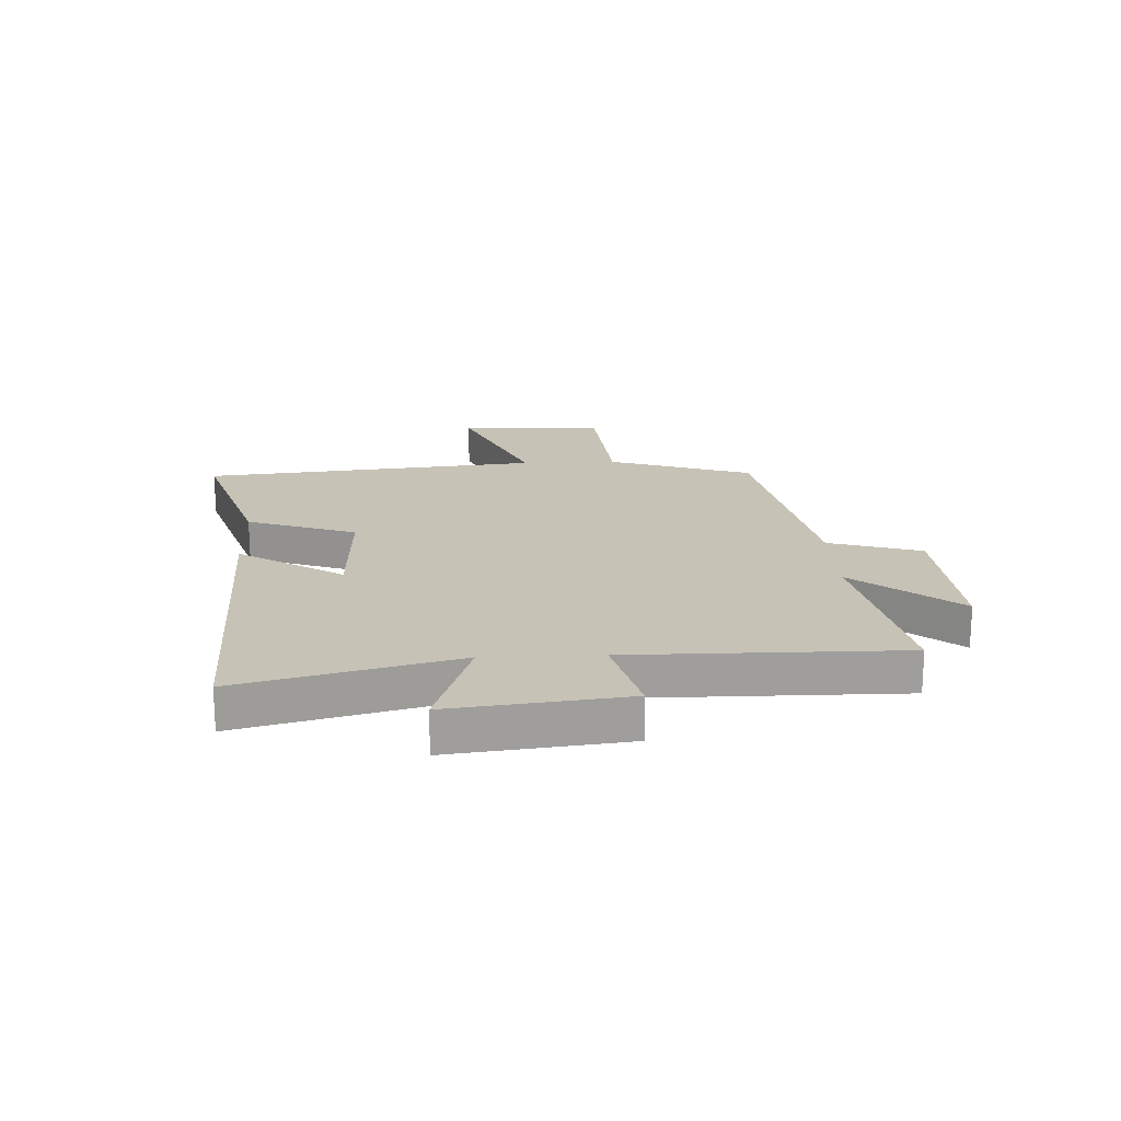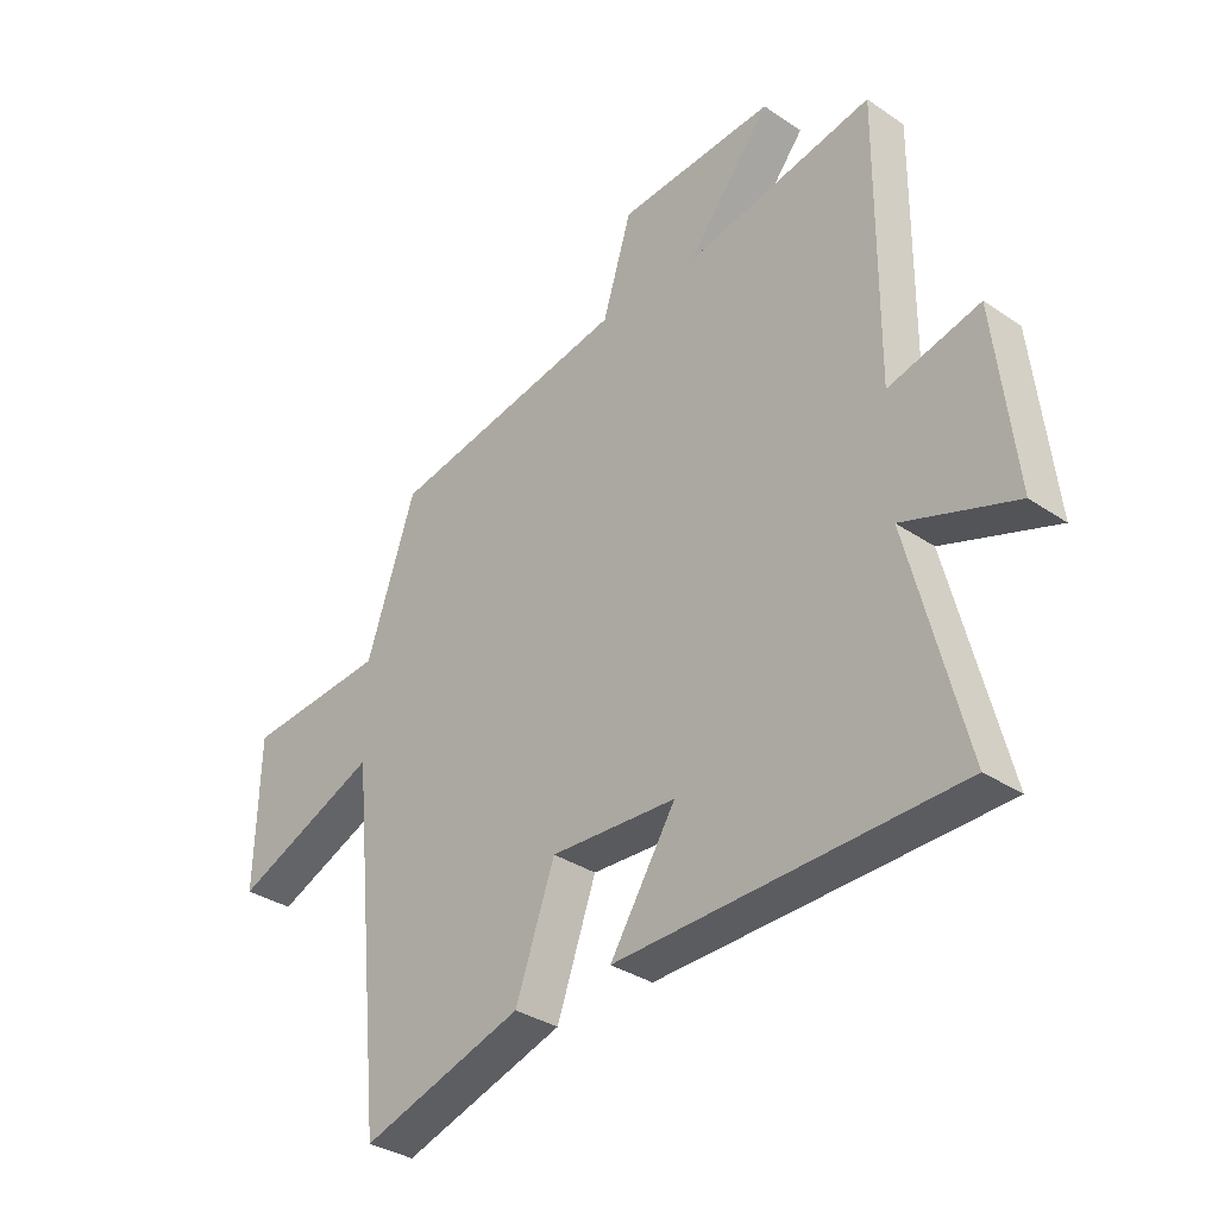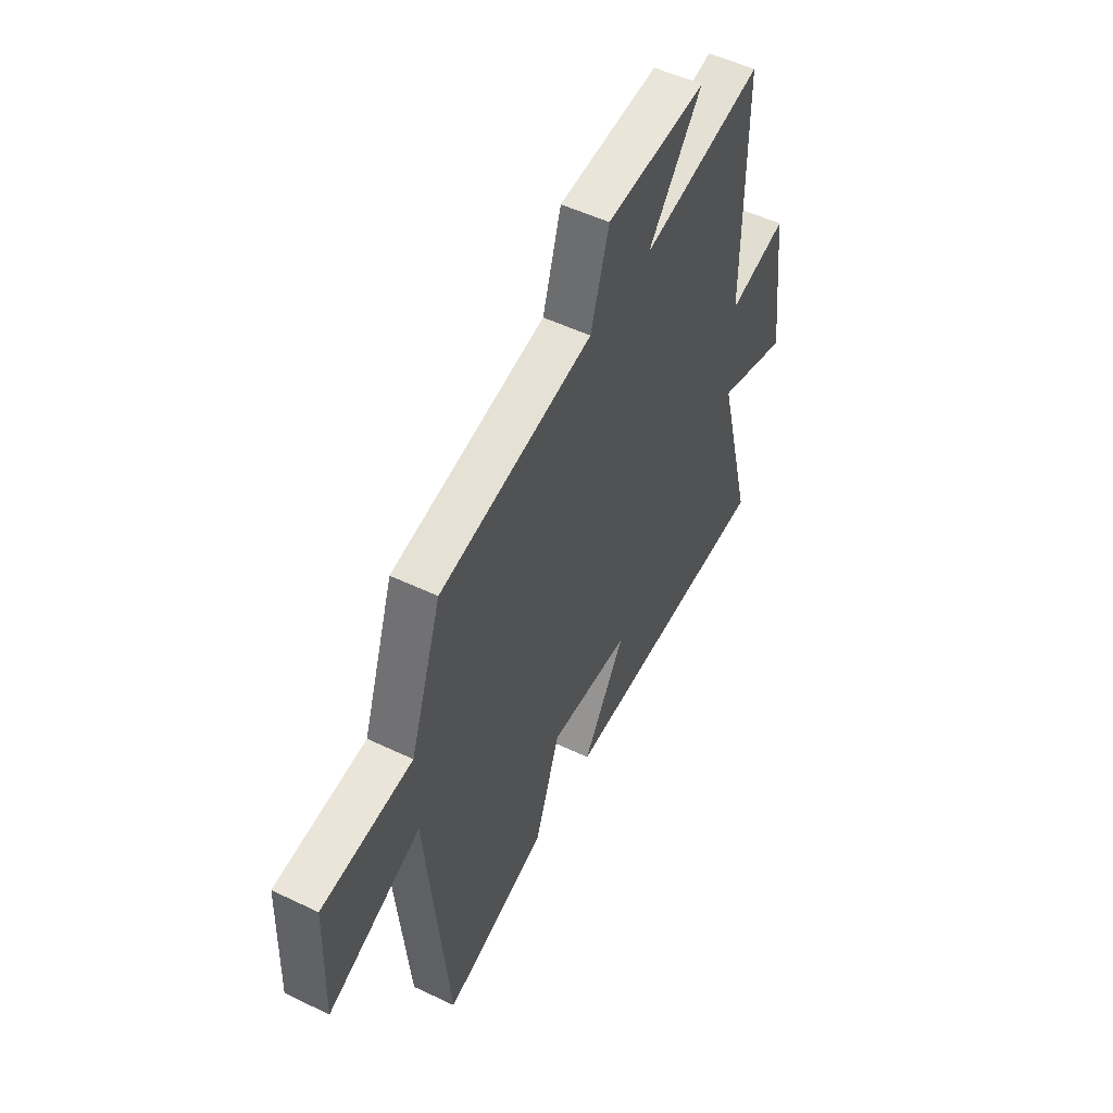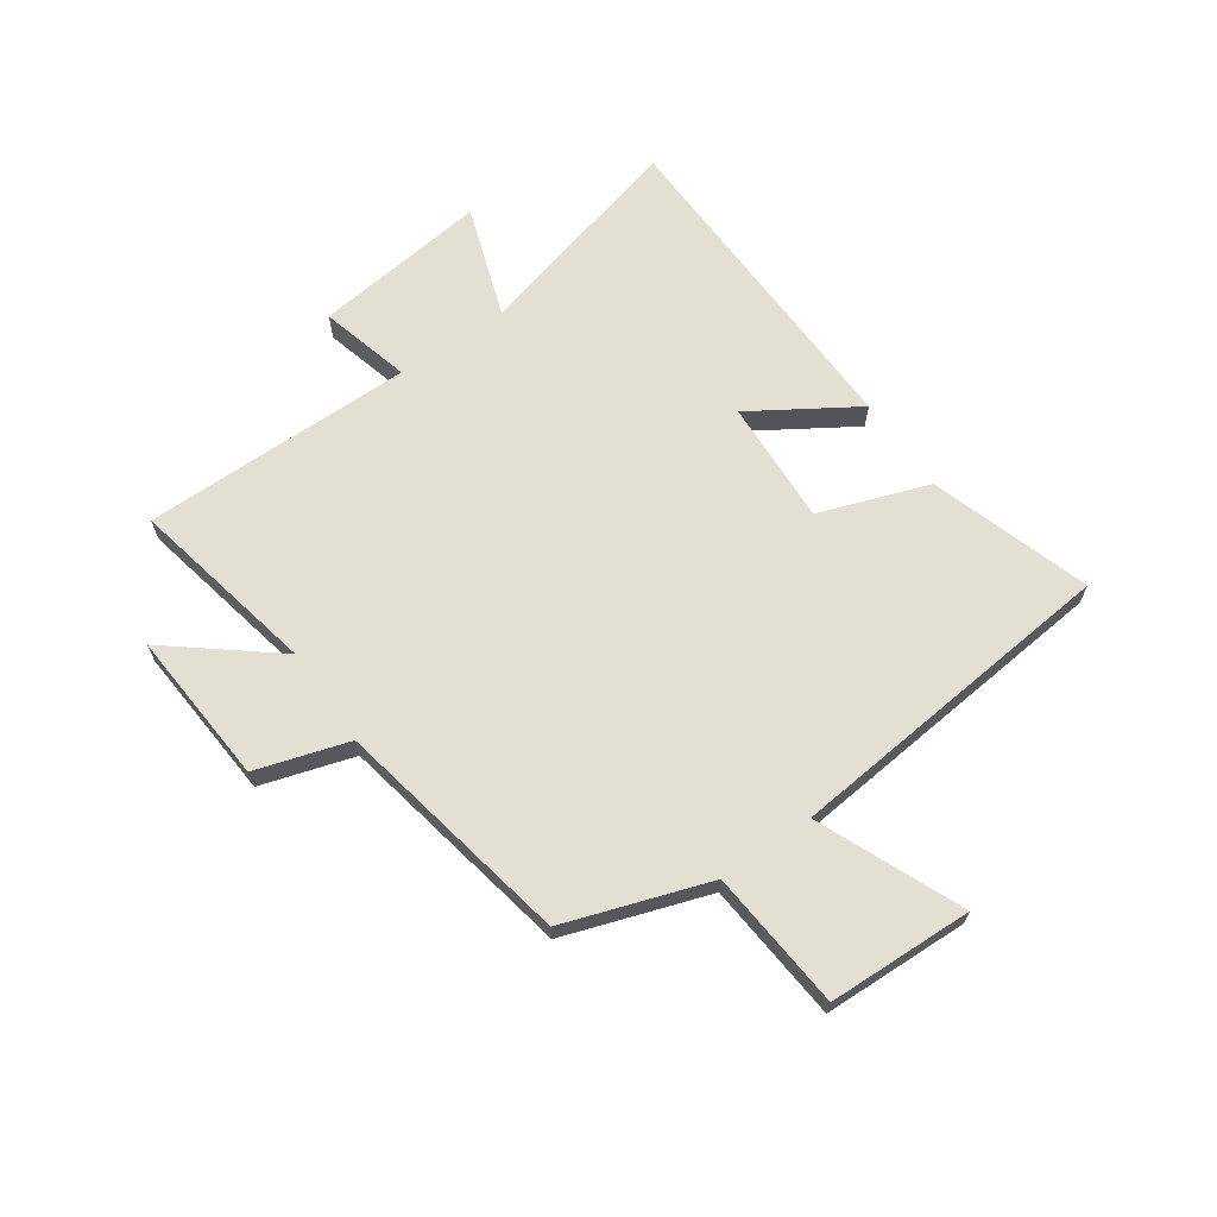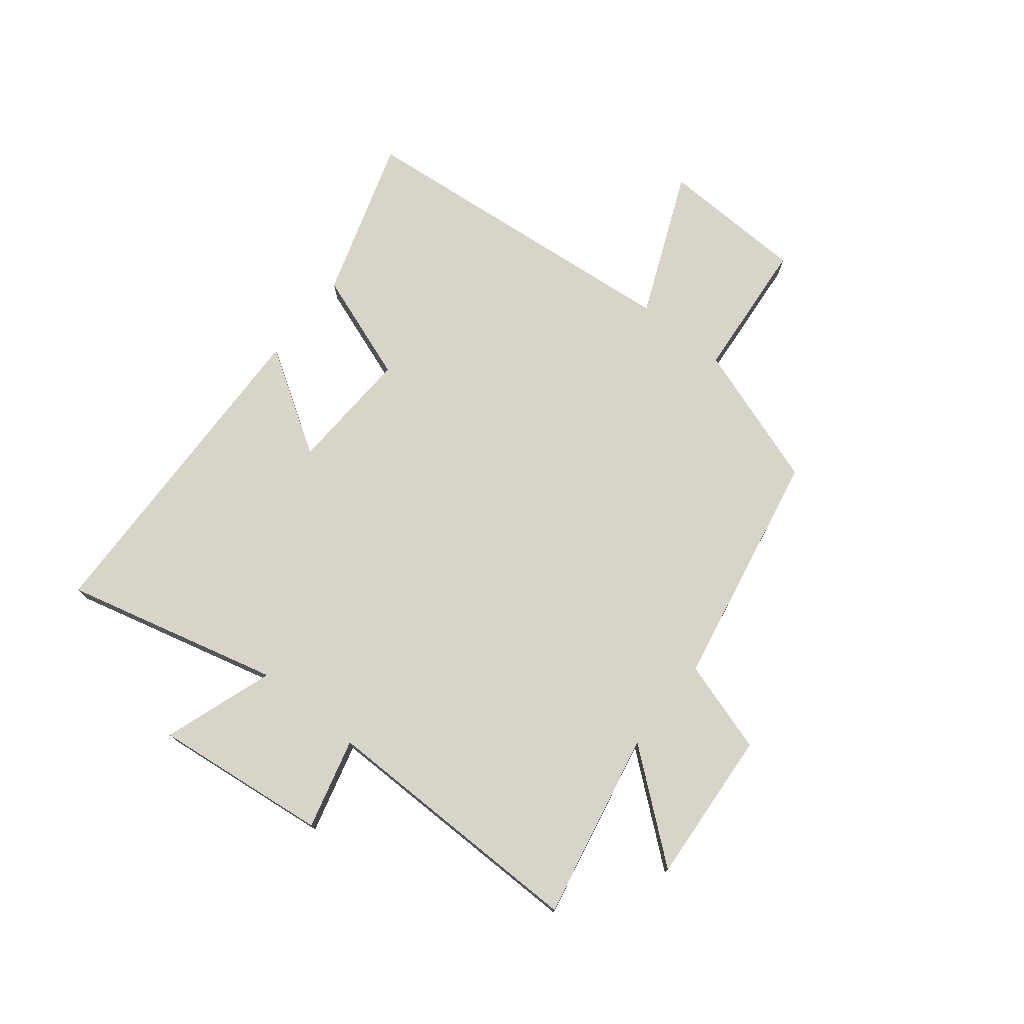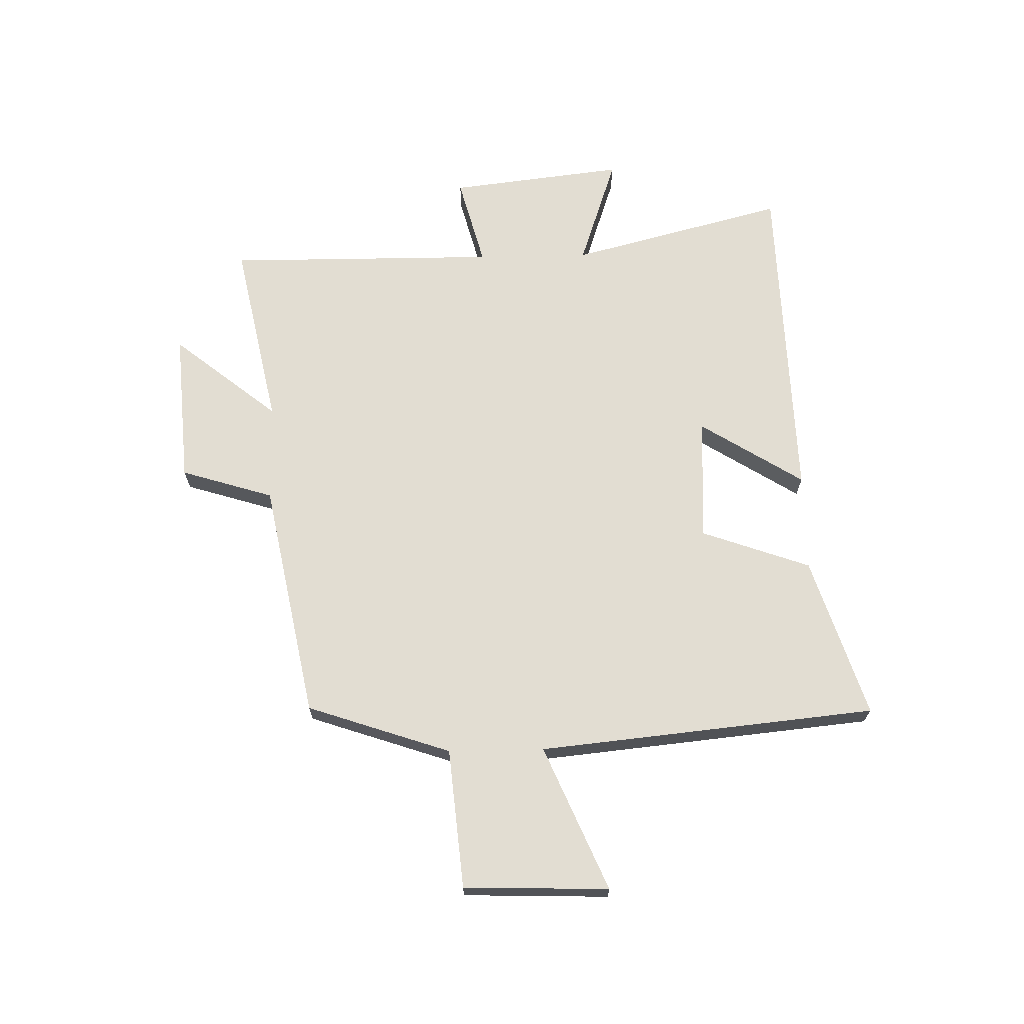
<metadata>
{"format":"obj","ext":"obj","renderer":"f3d","projection":"perspective","resolution":1024,"background":"white","views":[{"elev":19.3,"azim":-92.6,"up":"+Y"},{"elev":-33.4,"azim":-132.9,"up":"+Z"},{"elev":51.6,"azim":117.5,"up":"+Z"},{"elev":66.8,"azim":55.2,"up":"+Y"},{"elev":75.0,"azim":-51.3,"up":"+Y"},{"elev":68.2,"azim":88.8,"up":"+Y"}]}
</metadata>
<code>
v 0.415 0.07 0.419
v 0.5 0.07 0.168
v 0.744 0.07 0.146
v 0.752 0.07 -0.108
v 0.5 0.07 0
v 0.441 0.07 -0.59
v 0.161 0.07 -0.5
v 0.093 0.07 -0.309
v -0.125 0.07 -0.319
v -0.011 0.07 -0.5
v -0.597 0.07 -0.482
v -0.5 0.07 -0.105
v -0.694 0.07 -0.171
v -0.658 0.07 0.135
v -0.5 0.07 0.093
v -0.502 0.07 0.568
v -0.174 0.07 0.5
v -0.32 0.07 0.682
v -0.05 0.07 0.662
v 0 0.07 0.5
v 0.415 0 0.419
v 0.5 0 0.168
v 0.744 0 0.146
v 0.752 0 -0.108
v 0.5 0 0
v 0.441 0 -0.59
v 0.161 0 -0.5
v 0.093 0 -0.309
v -0.125 0 -0.319
v -0.011 0 -0.5
v -0.597 0 -0.482
v -0.5 0 -0.105
v -0.694 0 -0.171
v -0.658 0 0.135
v -0.5 0 0.093
v -0.502 0 0.568
v -0.174 0 0.5
v -0.32 0 0.682
v -0.05 0 0.662
v 0 0 0.5
f 17 18 19 20
f 17 20 1 2
f 15 16 17 2
f 12 13 14 15
f 12 15 2 3
f 9 10 11 12
f 8 9 12
f 5 6 7 8
f 5 8 12
f 3 4 5
f 3 5 12
f 40 39 38 37
f 22 21 40 37
f 22 37 36 35
f 35 34 33 32
f 23 22 35 32
f 32 31 30 29
f 32 29 28
f 28 27 26 25
f 32 28 25
f 25 24 23
f 32 25 23
f 1 21 22 2
f 2 22 23 3
f 3 23 24 4
f 4 24 25 5
f 5 25 26 6
f 6 26 27 7
f 7 27 28 8
f 8 28 29 9
f 9 29 30 10
f 10 30 31 11
f 11 31 32 12
f 12 32 33 13
f 13 33 34 14
f 14 34 35 15
f 15 35 36 16
f 16 36 37 17
f 17 37 38 18
f 18 38 39 19
f 19 39 40 20
f 20 40 21 1

</code>
